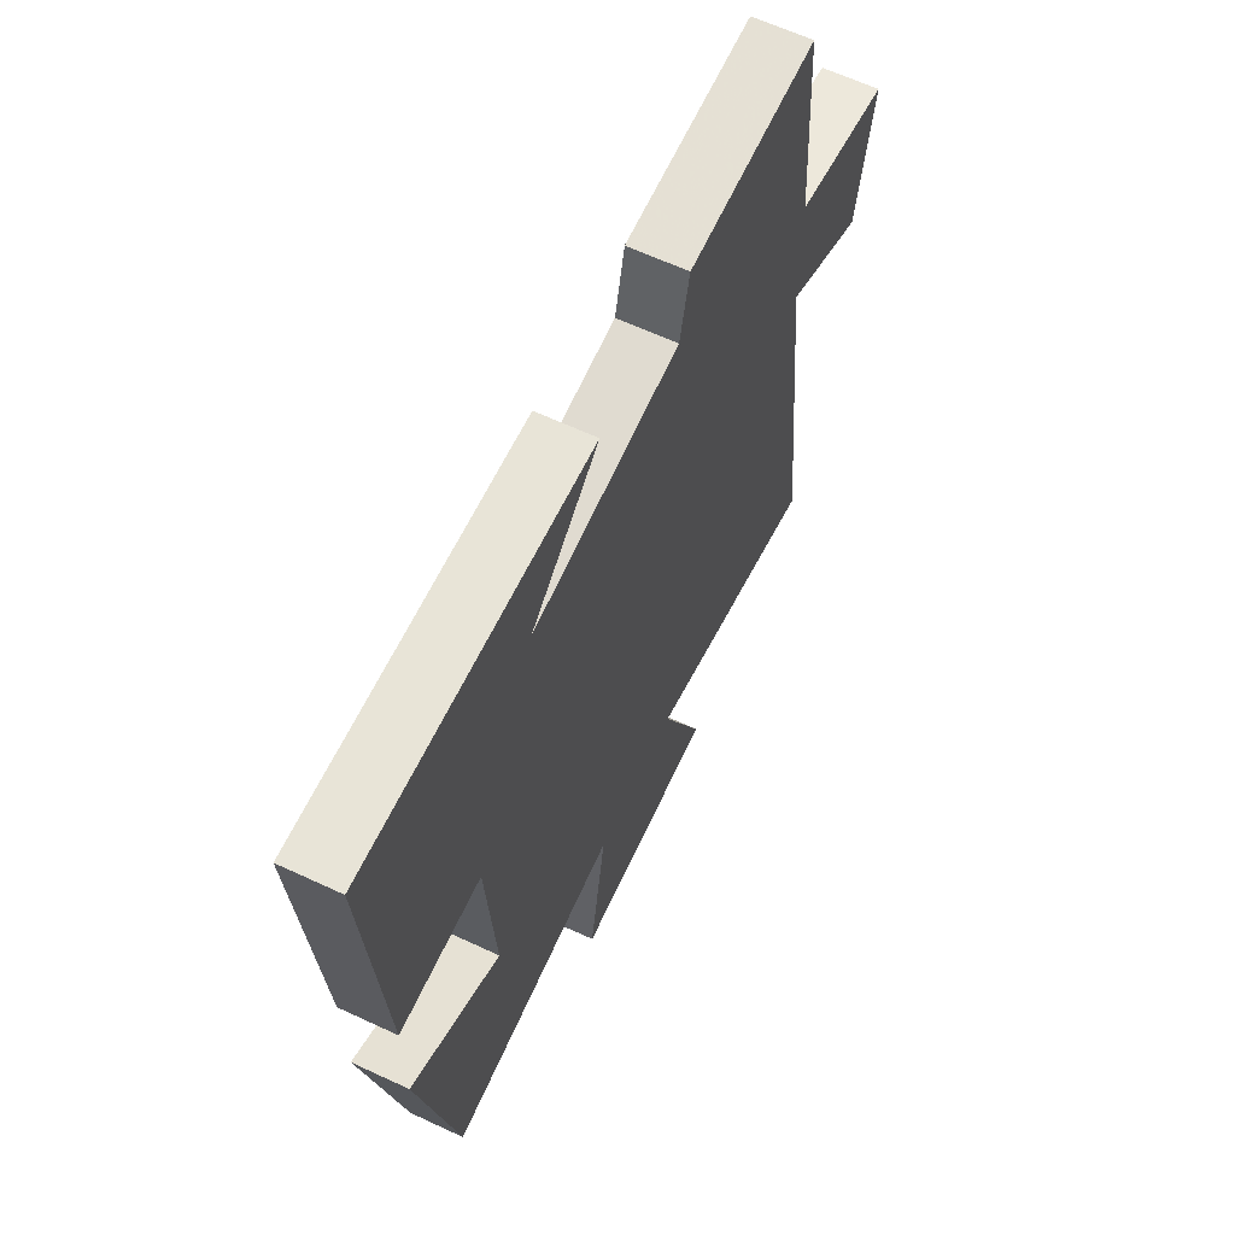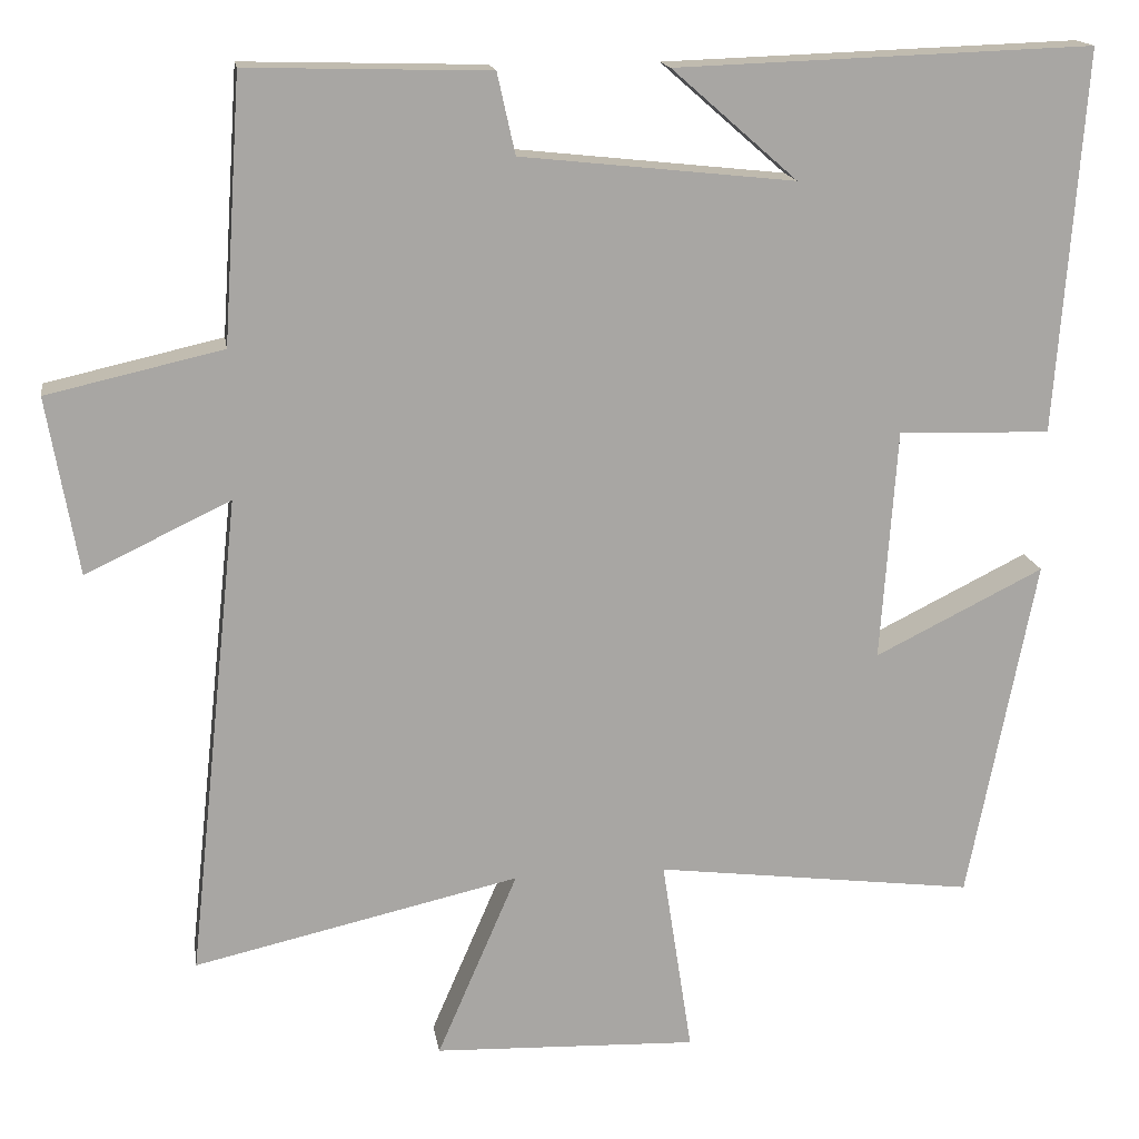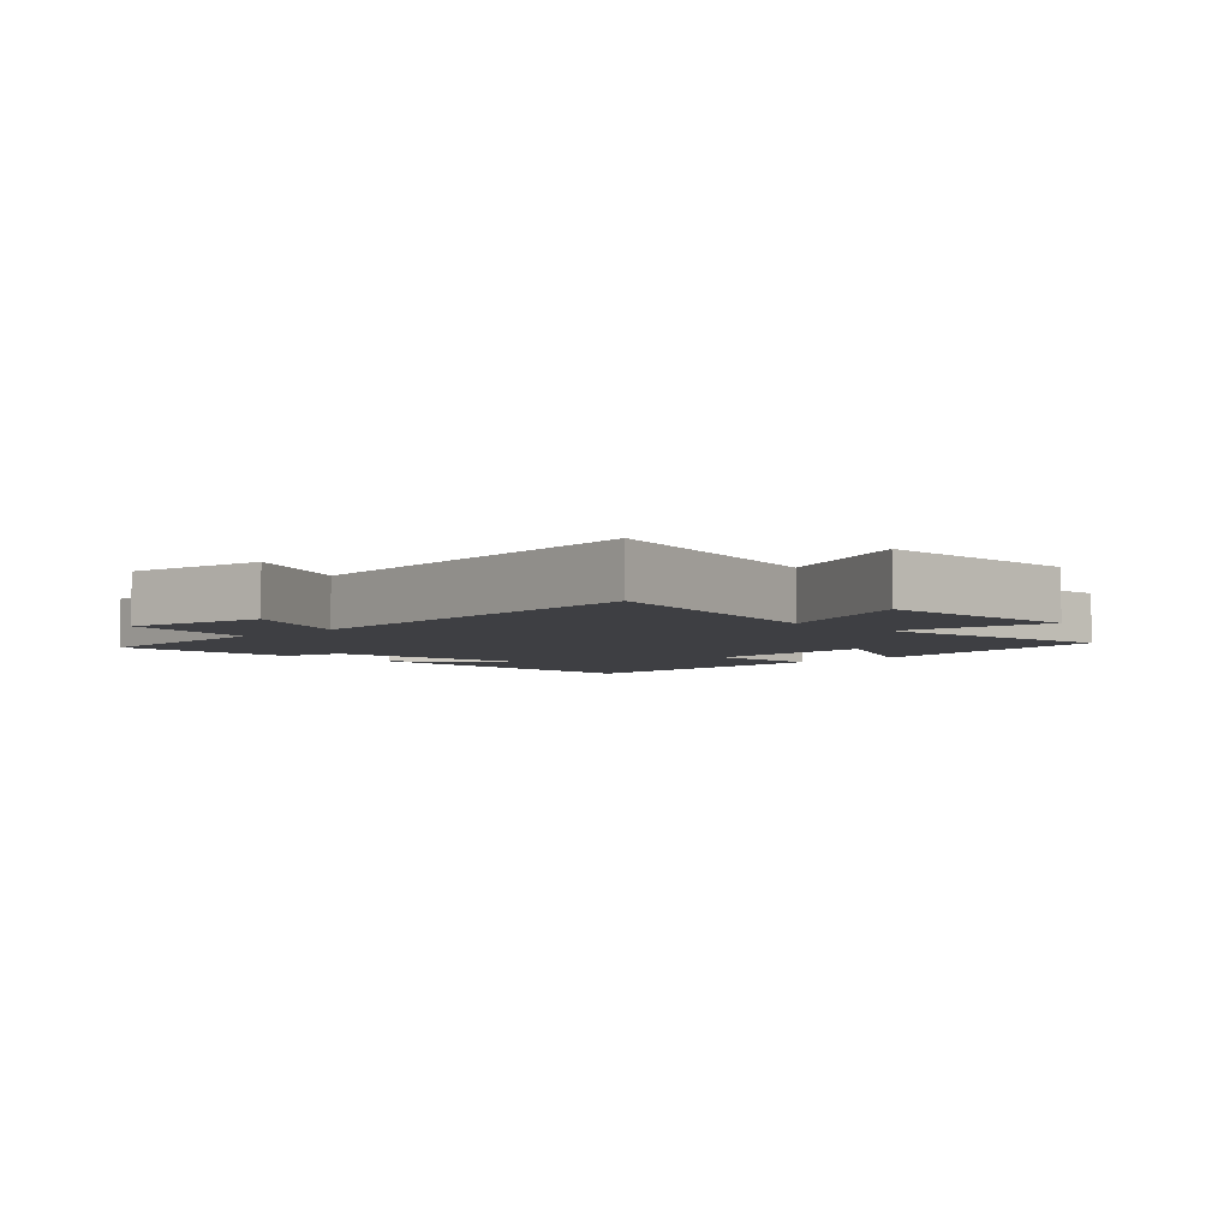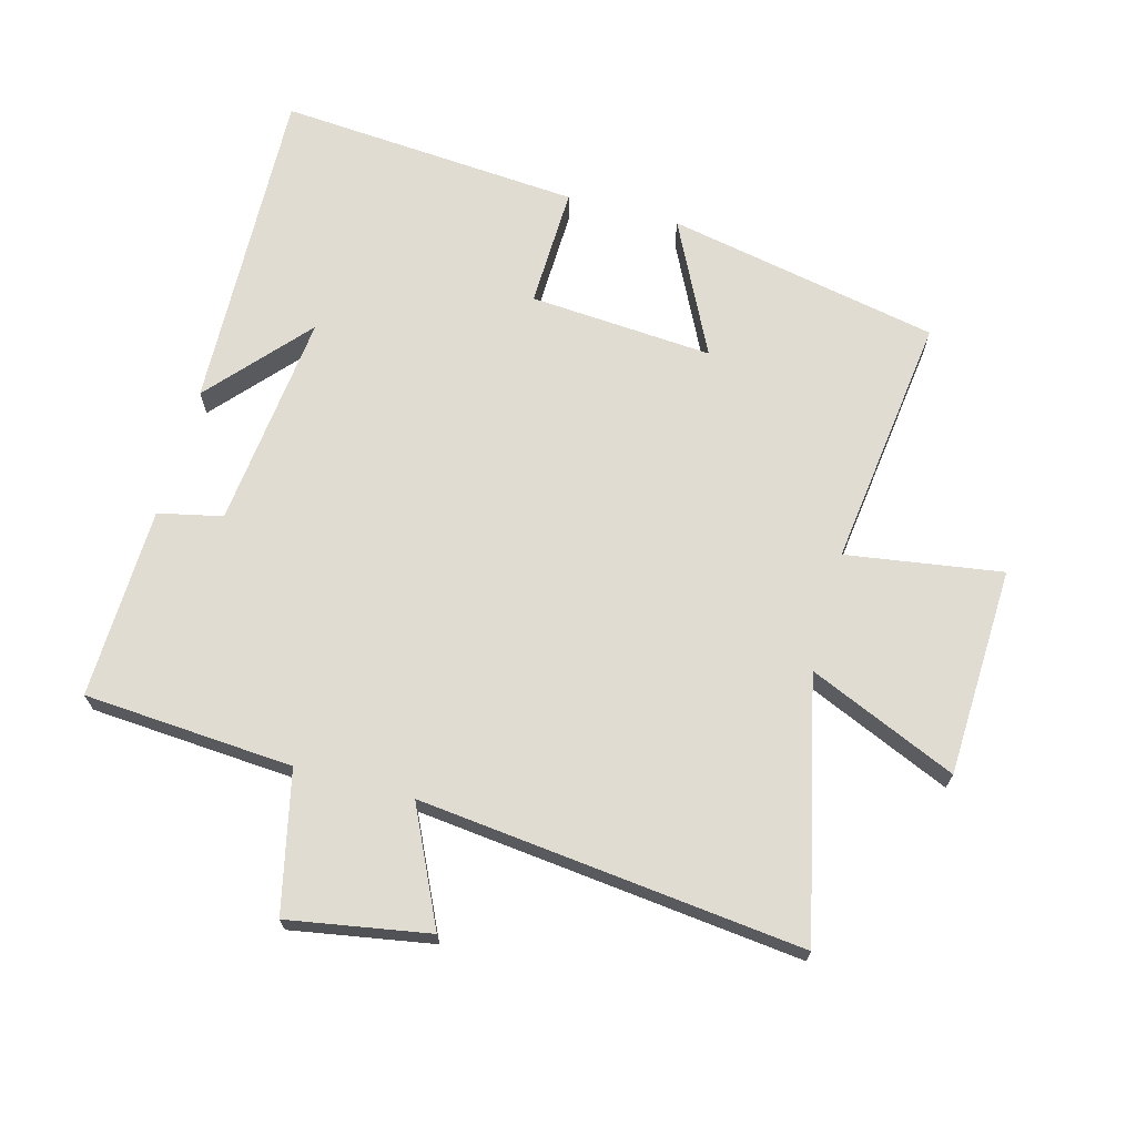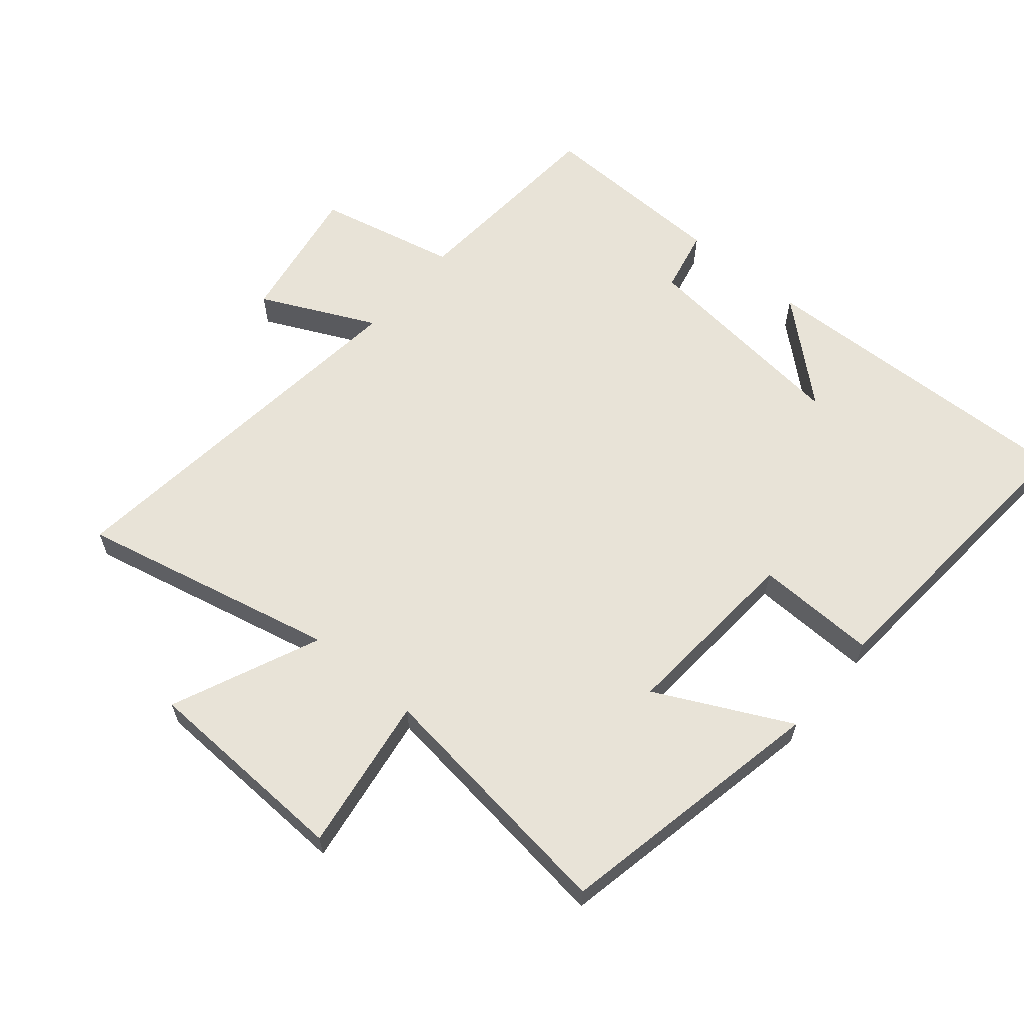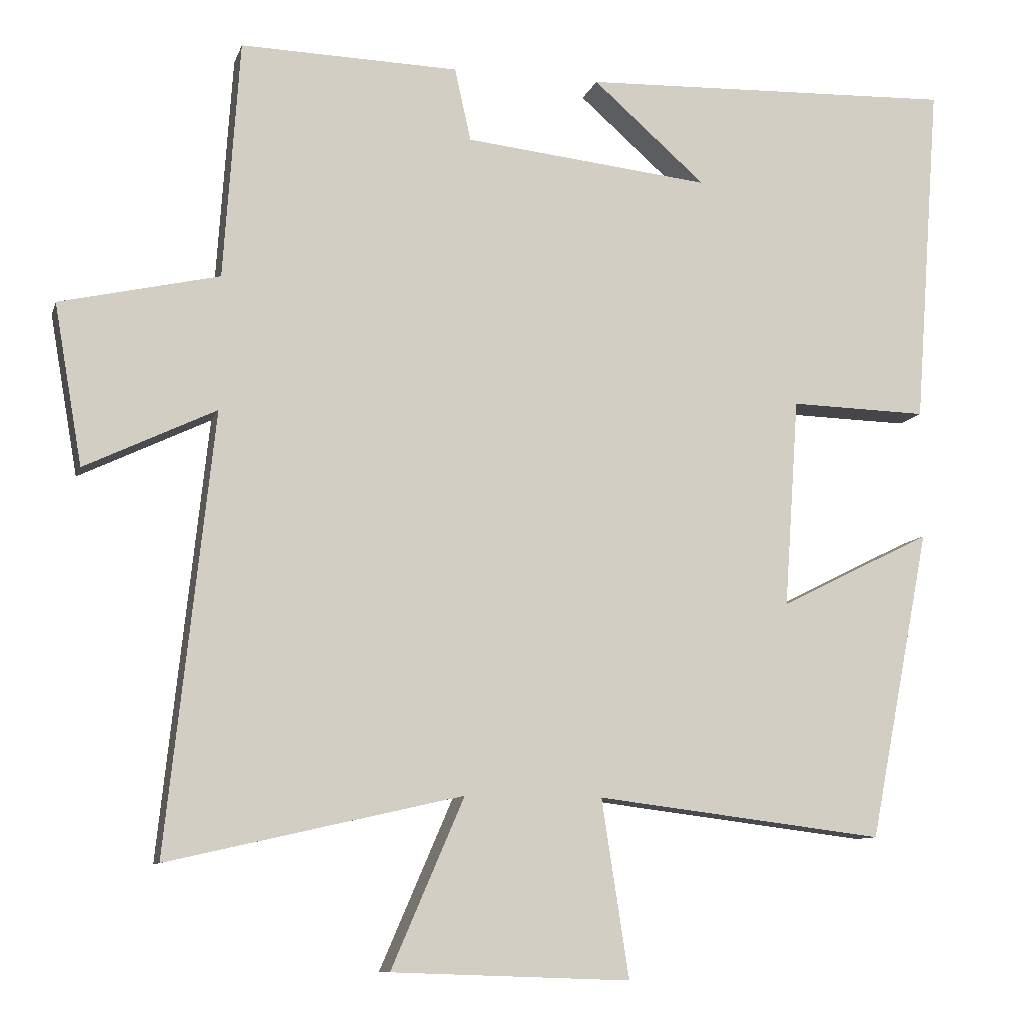
<metadata>
{"format":"obj","ext":"obj","renderer":"f3d","projection":"perspective","resolution":1024,"background":"white","views":[{"elev":63.5,"azim":-64.8,"up":"+Z"},{"elev":16.0,"azim":171.2,"up":"+Z"},{"elev":-4.3,"azim":134.4,"up":"+Y"},{"elev":69.0,"azim":105.3,"up":"+Y"},{"elev":61.6,"azim":-139.8,"up":"+Y"},{"elev":-9.5,"azim":165.4,"up":"+Z"}]}
</metadata>
<code>
v 0.564 0.07 -0.591
v 0.164 0.07 -0.5
v 0.263 0.07 -0.729
v -0.061 0.07 -0.741
v -0.024 0.07 -0.5
v -0.417 0.07 -0.549
v -0.5 0.07 -0.127
v -0.293 0.07 -0.23
v -0.313 0.07 0.054
v -0.5 0.07 0.049
v -0.535 0.07 0.518
v -0.023 0.07 0.5
v -0.177 0.07 0.365
v 0.159 0.07 0.401
v 0.181 0.07 0.5
v 0.478 0.07 0.508
v 0.5 0.07 0.184
v 0.716 0.07 0.135
v 0.678 0.07 -0.083
v 0.5 0.07 0.002
v 0.564 0 -0.591
v 0.164 0 -0.5
v 0.263 0 -0.729
v -0.061 0 -0.741
v -0.024 0 -0.5
v -0.417 0 -0.549
v -0.5 0 -0.127
v -0.293 0 -0.23
v -0.313 0 0.054
v -0.5 0 0.049
v -0.535 0 0.518
v -0.023 0 0.5
v -0.177 0 0.365
v 0.159 0 0.401
v 0.181 0 0.5
v 0.478 0 0.508
v 0.5 0 0.184
v 0.716 0 0.135
v 0.678 0 -0.083
v 0.5 0 0.002
f 17 18 19 20
f 16 17 20
f 15 16 20
f 14 15 20
f 20 1 2
f 14 20 2
f 13 14 2
f 11 12 13
f 9 10 11 13
f 8 9 13 2
f 5 6 7 8
f 5 8 2 3
f 3 4 5
f 40 39 38 37
f 40 37 36
f 40 36 35
f 40 35 34
f 22 21 40
f 22 40 34
f 22 34 33
f 33 32 31
f 33 31 30 29
f 22 33 29 28
f 28 27 26 25
f 23 22 28 25
f 25 24 23
f 1 21 22 2
f 2 22 23 3
f 3 23 24 4
f 4 24 25 5
f 5 25 26 6
f 6 26 27 7
f 7 27 28 8
f 8 28 29 9
f 9 29 30 10
f 10 30 31 11
f 11 31 32 12
f 12 32 33 13
f 13 33 34 14
f 14 34 35 15
f 15 35 36 16
f 16 36 37 17
f 17 37 38 18
f 18 38 39 19
f 19 39 40 20
f 20 40 21 1

</code>
